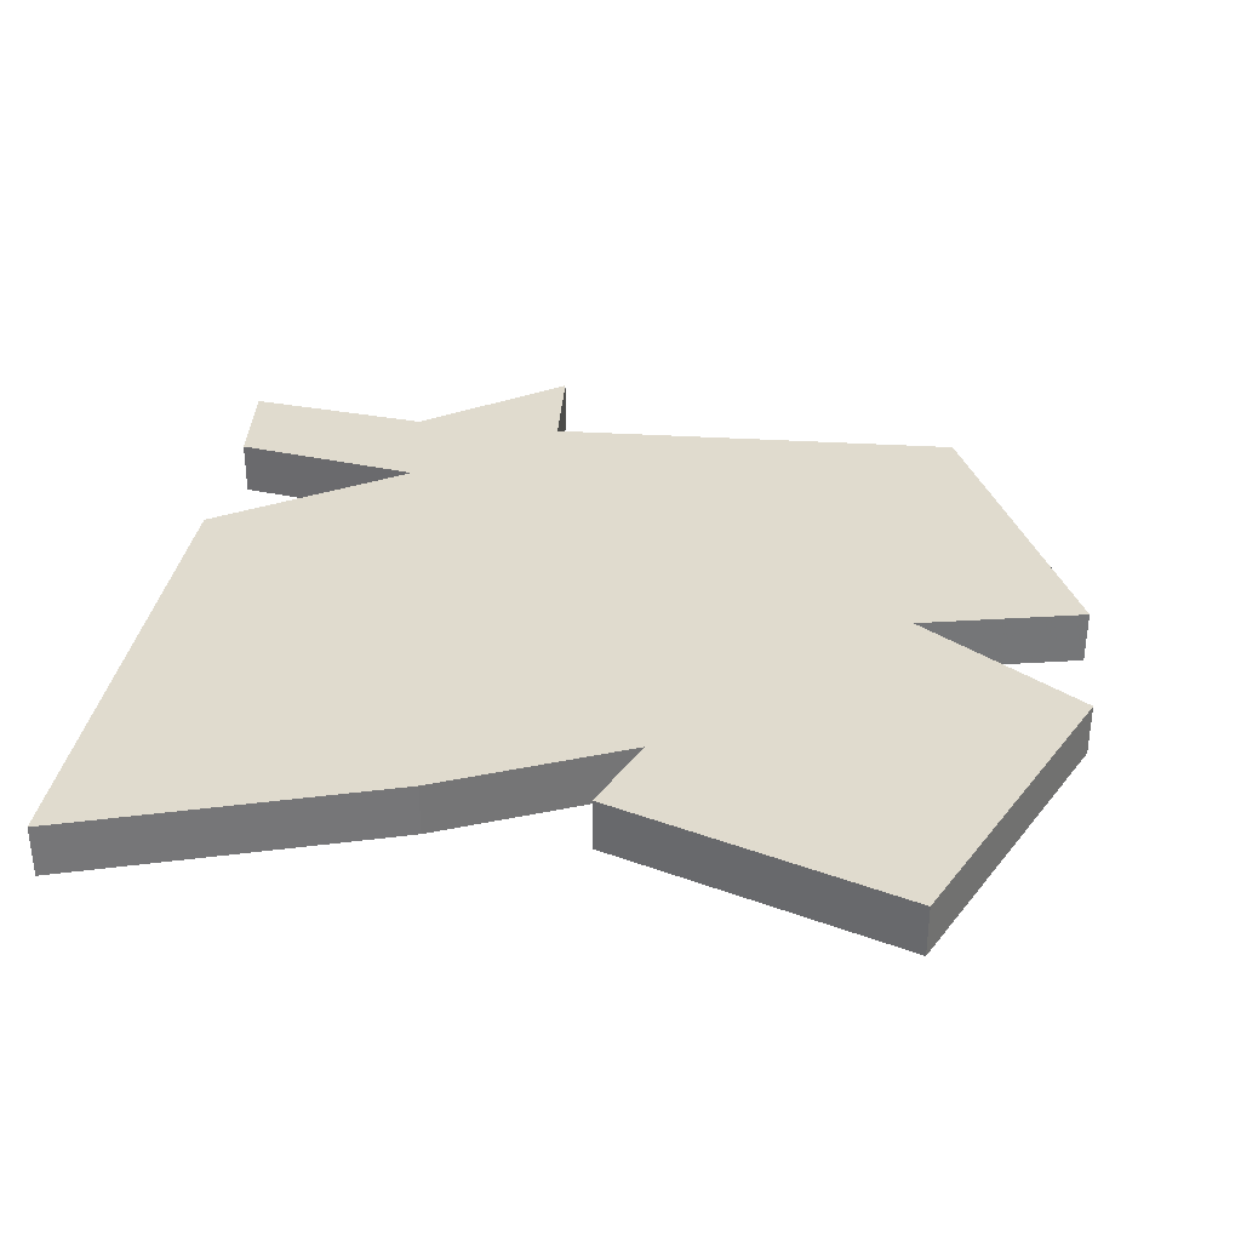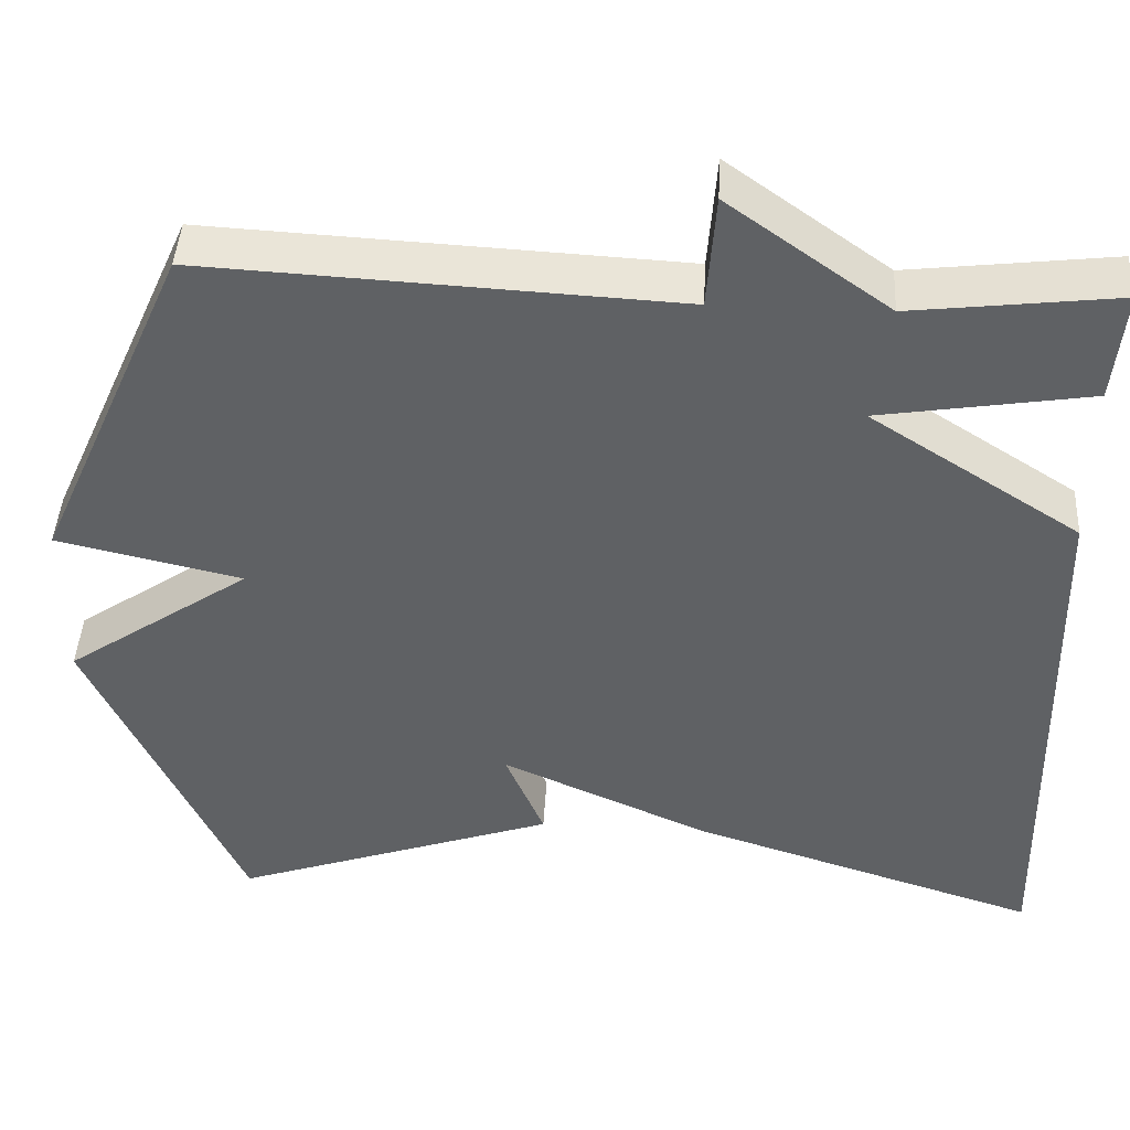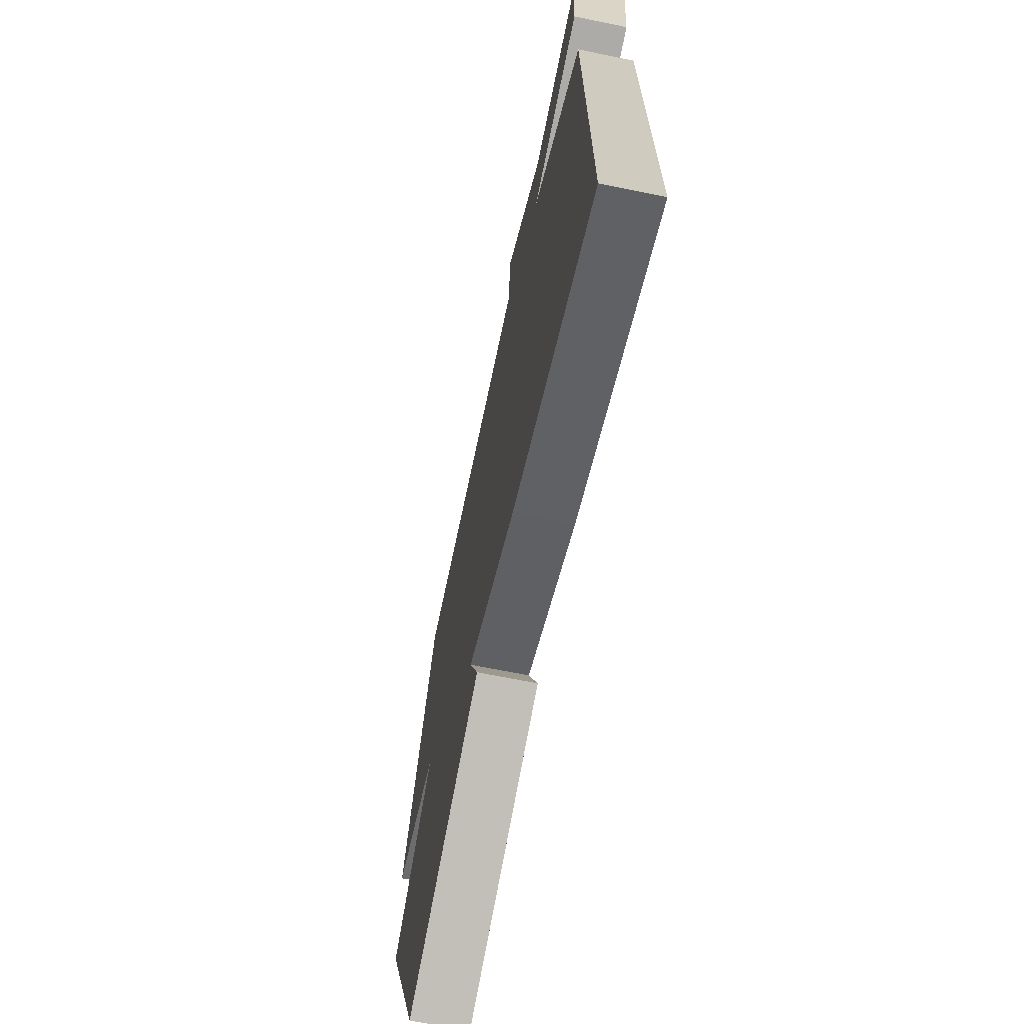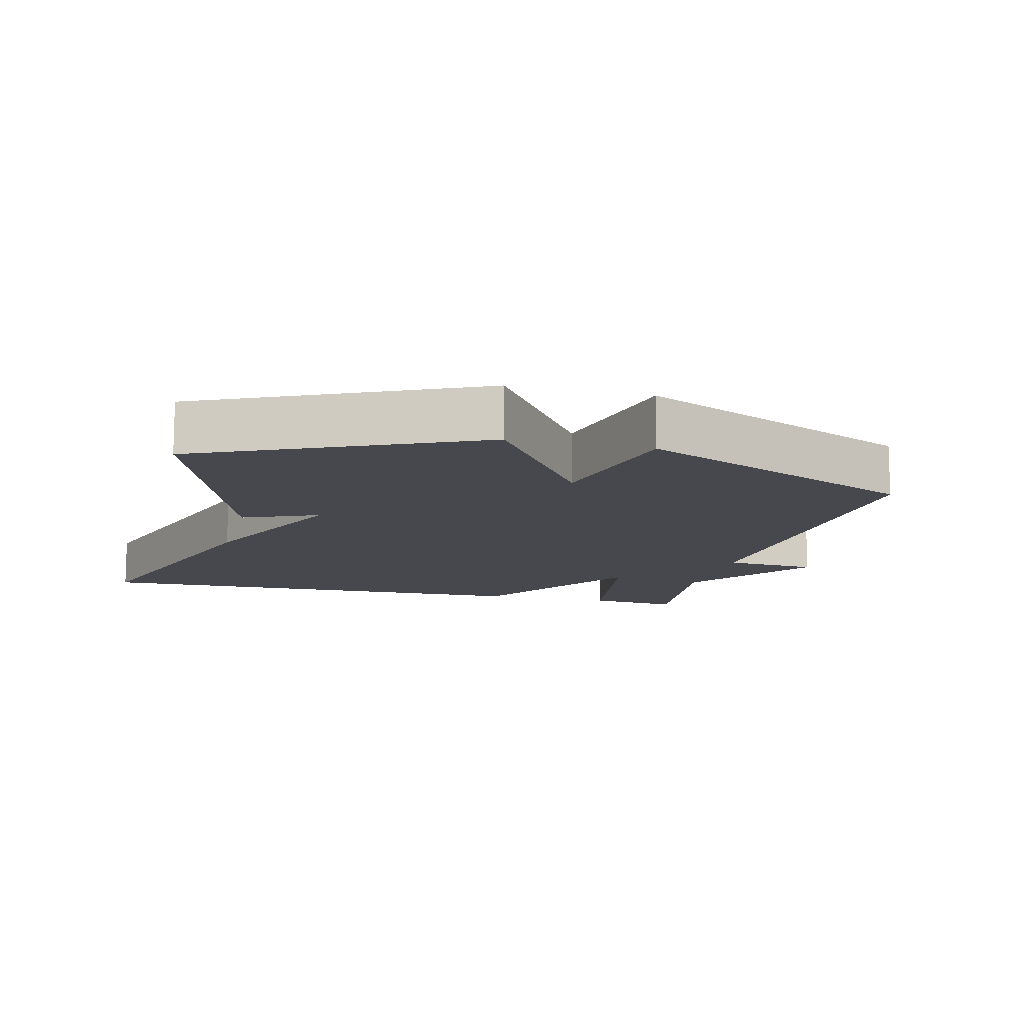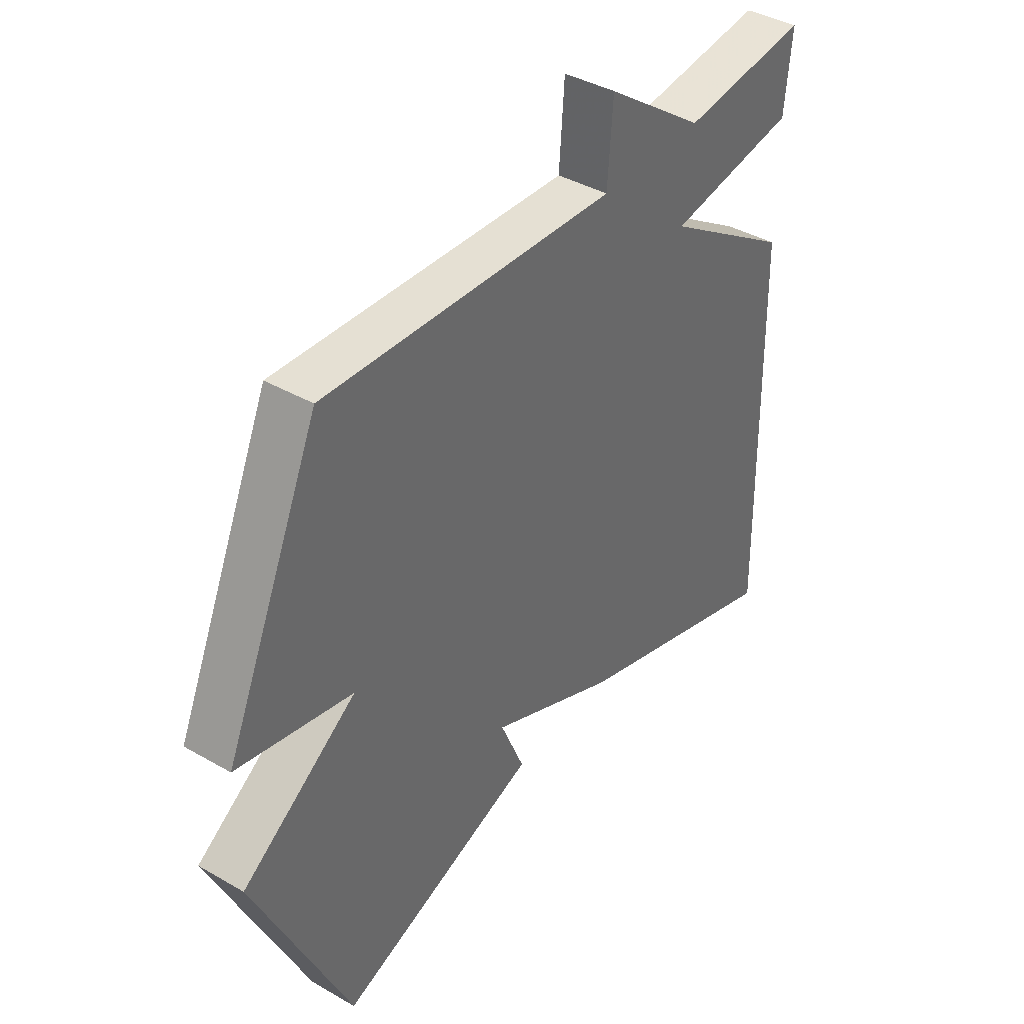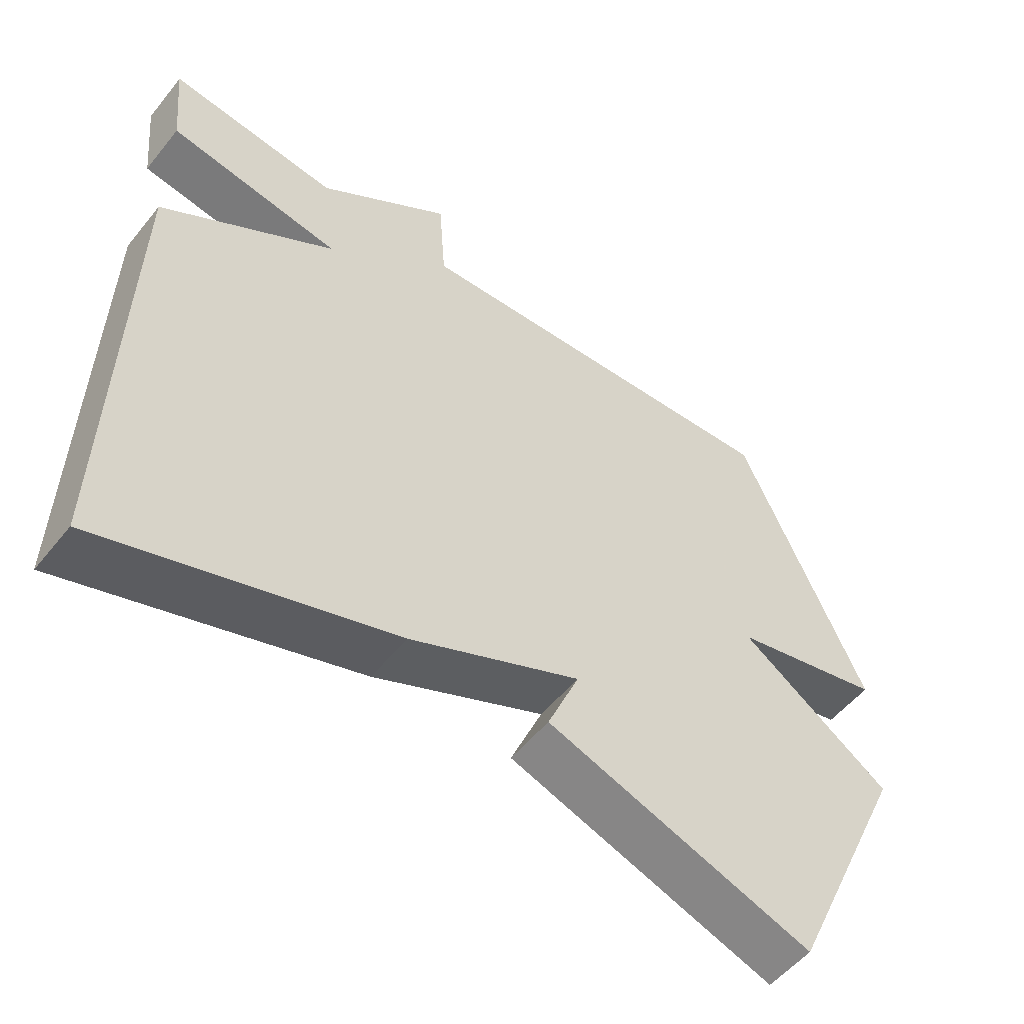
<metadata>
{"format":"obj","ext":"obj","renderer":"f3d","projection":"perspective","resolution":1024,"background":"white","views":[{"elev":33.6,"azim":-172.2,"up":"+Y"},{"elev":43.7,"azim":3.2,"up":"+Z"},{"elev":-67.0,"azim":78.4,"up":"+Z"},{"elev":-11.8,"azim":-104.1,"up":"+Y"},{"elev":40.0,"azim":-54.6,"up":"+Z"},{"elev":-53.6,"azim":142.1,"up":"+Z"}]}
</metadata>
<code>
v -0.5 0.07 0.5
v 0.057 0.07 0.471
v 0.067 0.07 0.607
v 0.257 0.07 0.471
v 0.5 0.07 0.5
v 0.487 0.07 0.367
v 0.238 0.07 0.327
v 0.487 0.07 0.167
v 0.5 0.07 -0.5
v 0.084 0.07 -0.367
v -0.162 0.07 -0.258
v -0.116 0.07 -0.367
v -0.5 0.07 -0.5
v -0.681 0.07 -0.105
v -0.462 0.07 0.045
v -0.681 0.07 0.095
v -0.5 0 0.5
v 0.057 0 0.471
v 0.067 0 0.607
v 0.257 0 0.471
v 0.5 0 0.5
v 0.487 0 0.367
v 0.238 0 0.327
v 0.487 0 0.167
v 0.5 0 -0.5
v 0.084 0 -0.367
v -0.162 0 -0.258
v -0.116 0 -0.367
v -0.5 0 -0.5
v -0.681 0 -0.105
v -0.462 0 0.045
v -0.681 0 0.095
f 15 16 1 2
f 13 14 15
f 12 13 15
f 11 12 15
f 10 11 15
f 9 10 15
f 8 9 15
f 7 8 15
f 7 15 2
f 4 5 6 7
f 2 3 4 7
f 18 17 32 31
f 31 30 29
f 31 29 28
f 31 28 27
f 31 27 26
f 31 26 25
f 31 25 24
f 31 24 23
f 18 31 23
f 23 22 21 20
f 23 20 19 18
f 1 17 18 2
f 2 18 19 3
f 3 19 20 4
f 4 20 21 5
f 5 21 22 6
f 6 22 23 7
f 7 23 24 8
f 8 24 25 9
f 9 25 26 10
f 10 26 27 11
f 11 27 28 12
f 12 28 29 13
f 13 29 30 14
f 14 30 31 15
f 15 31 32 16
f 16 32 17 1

</code>
